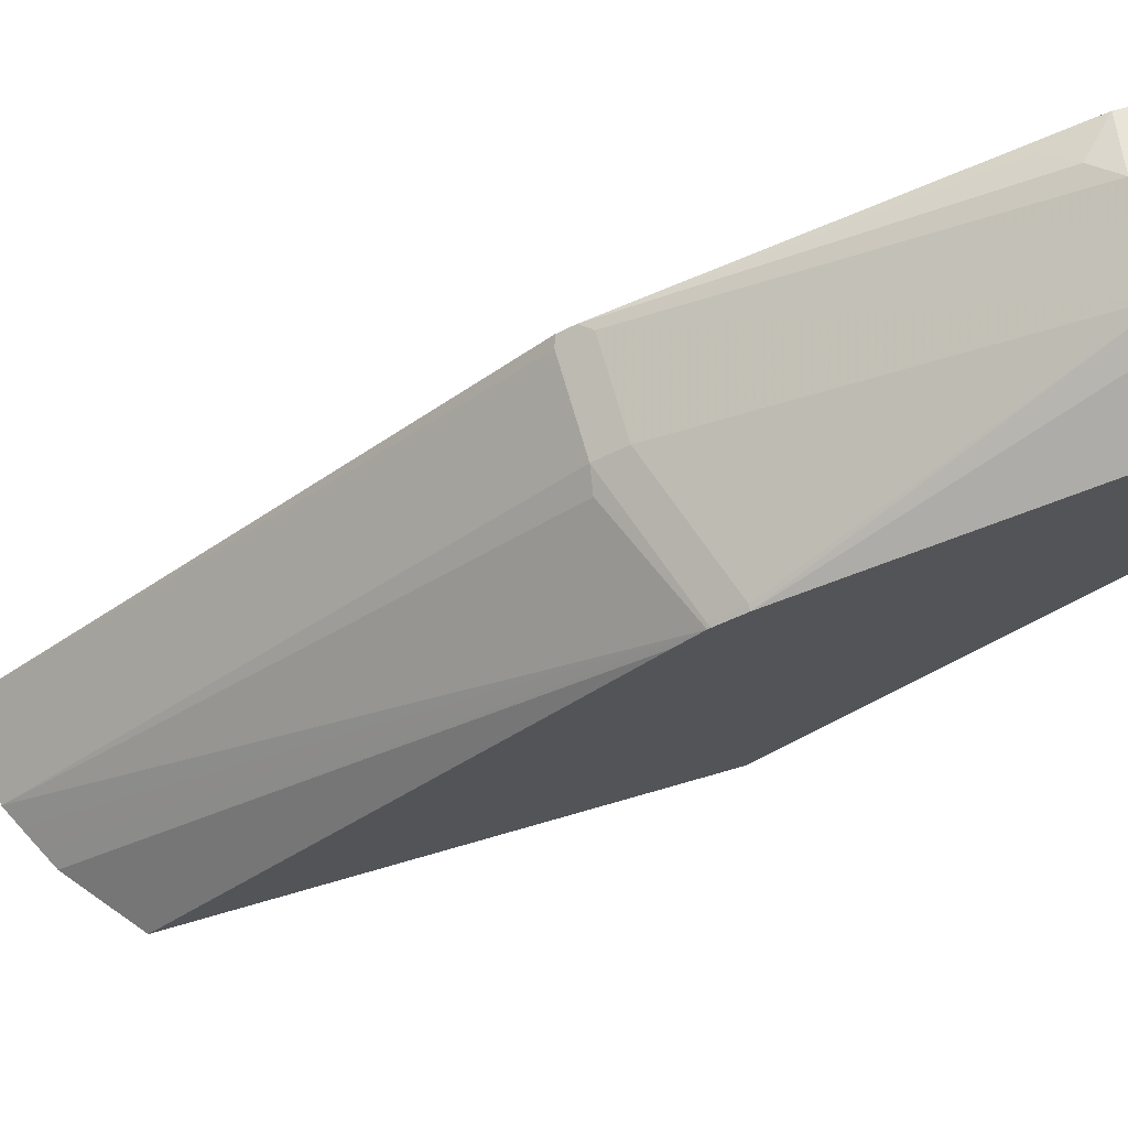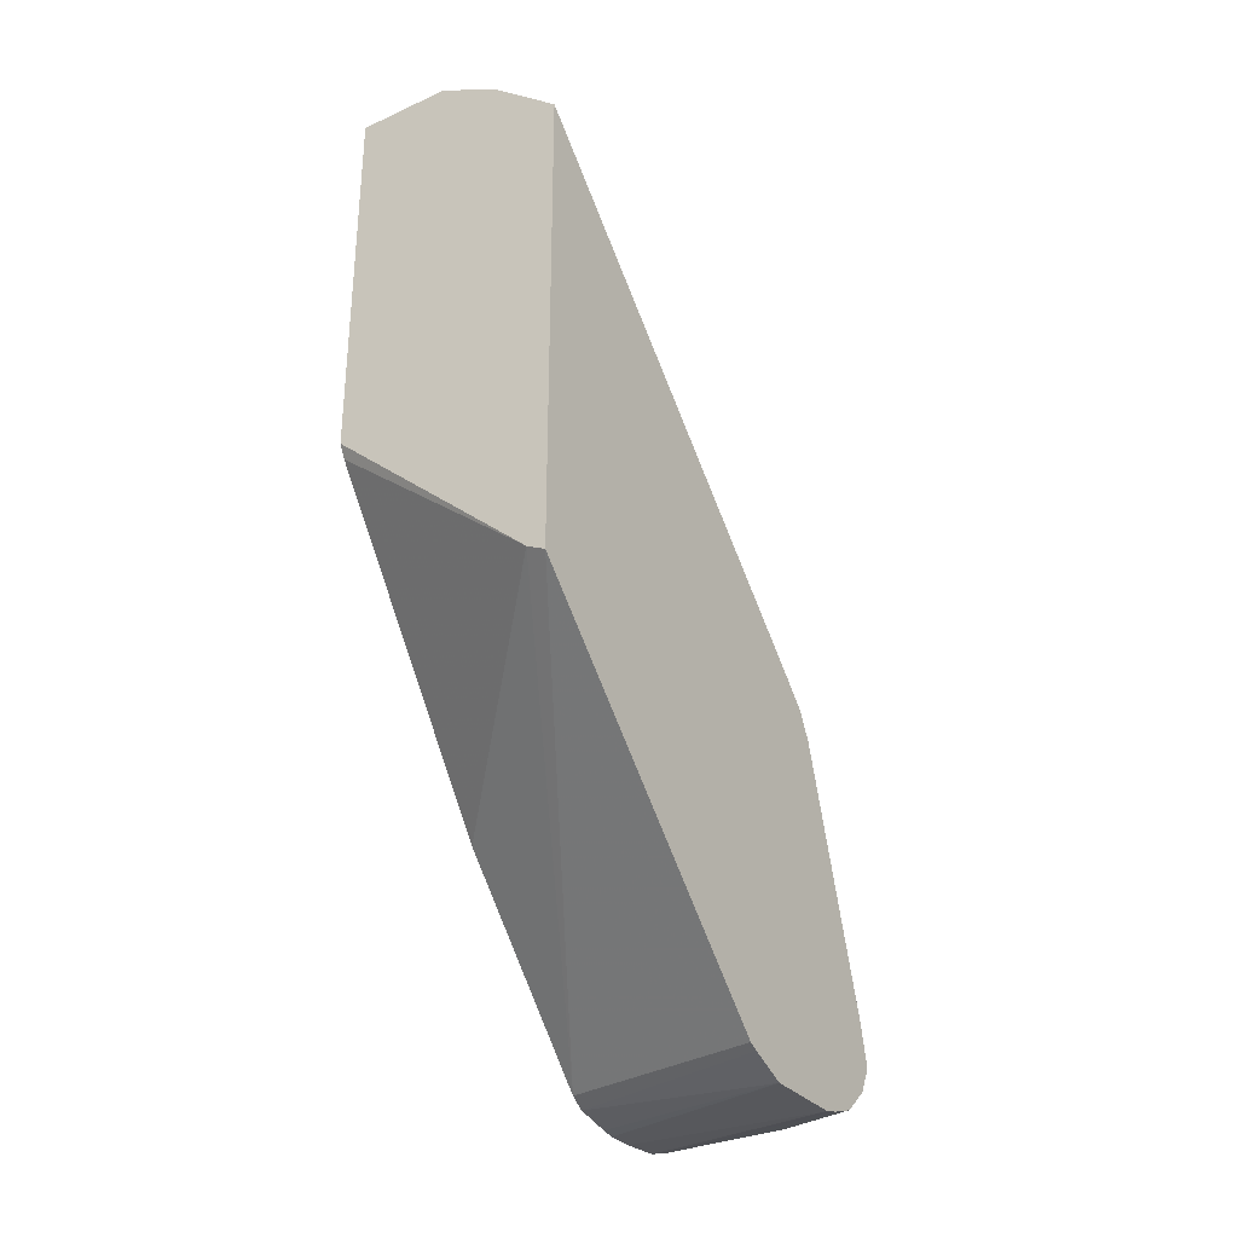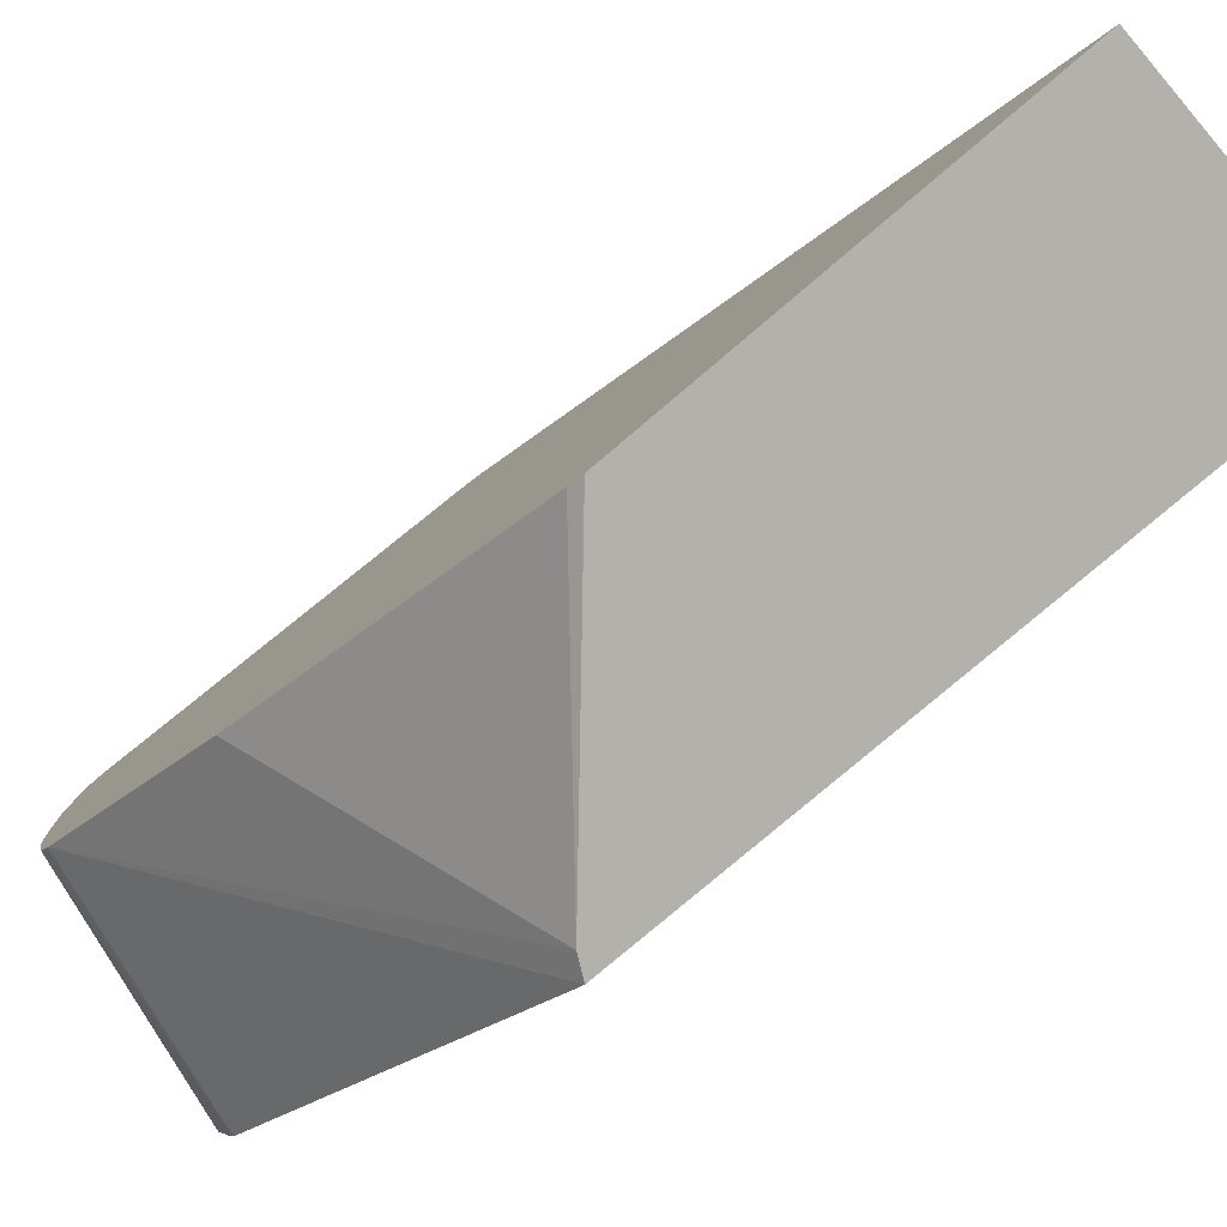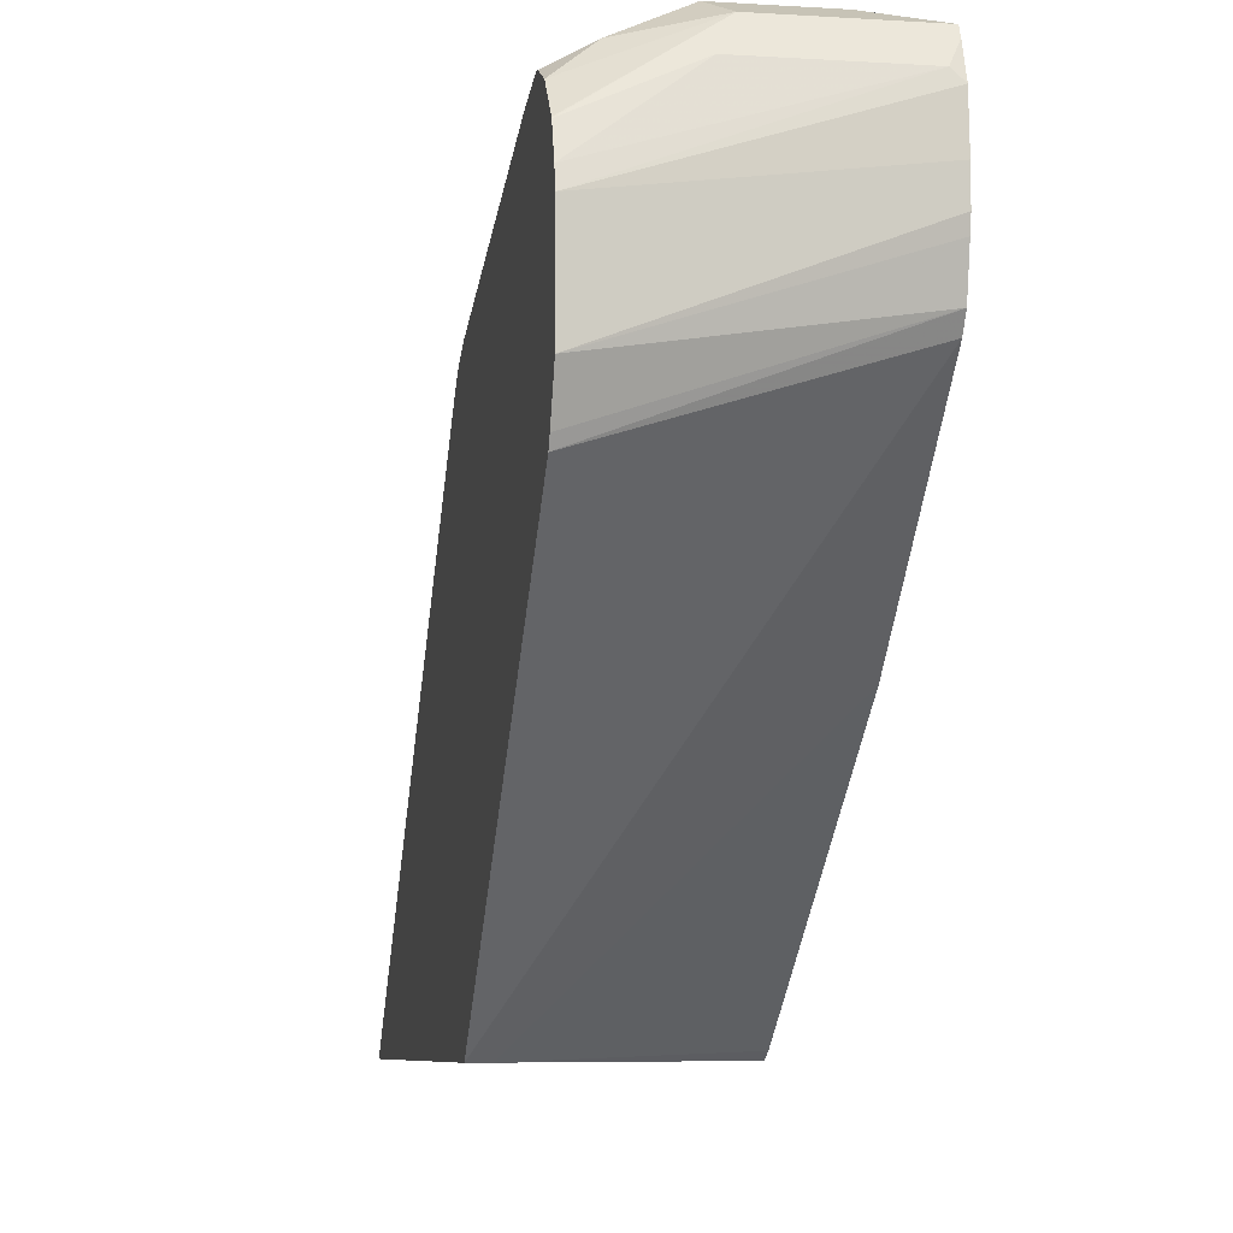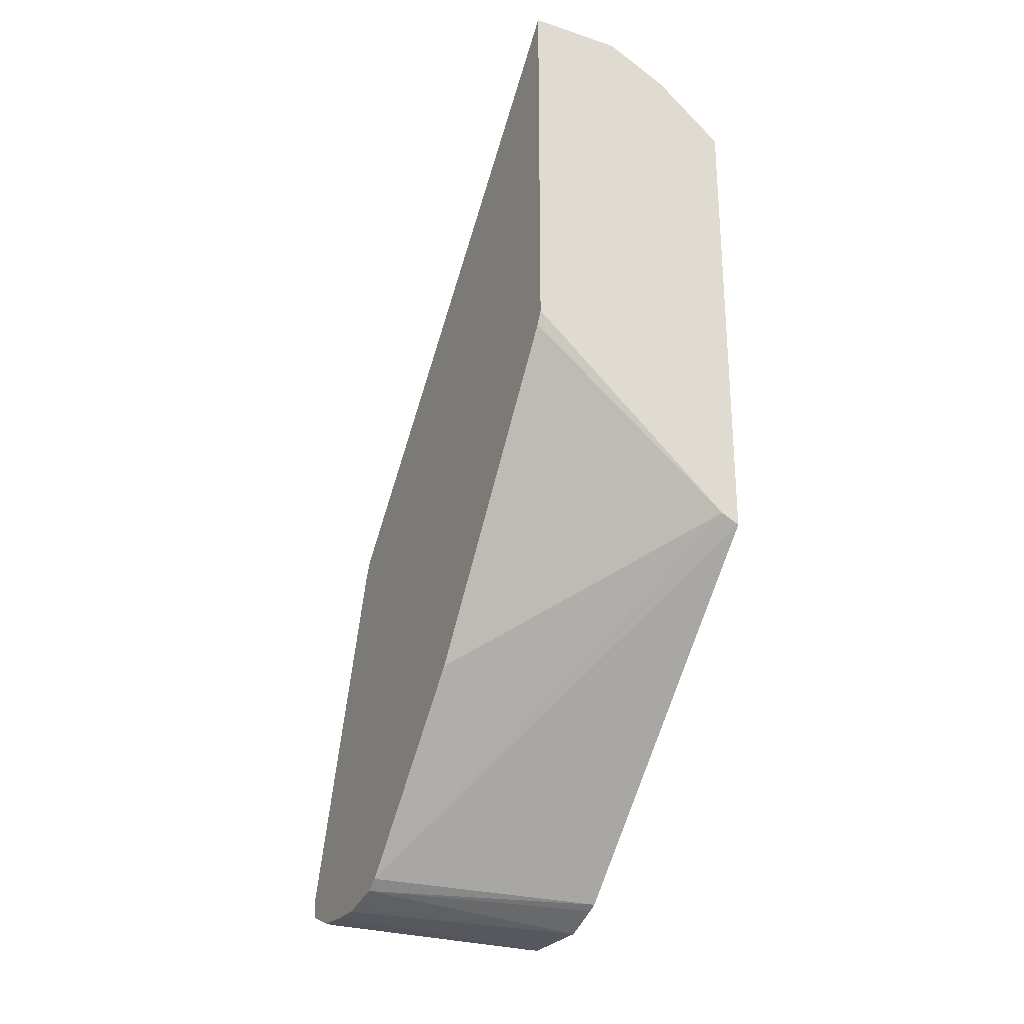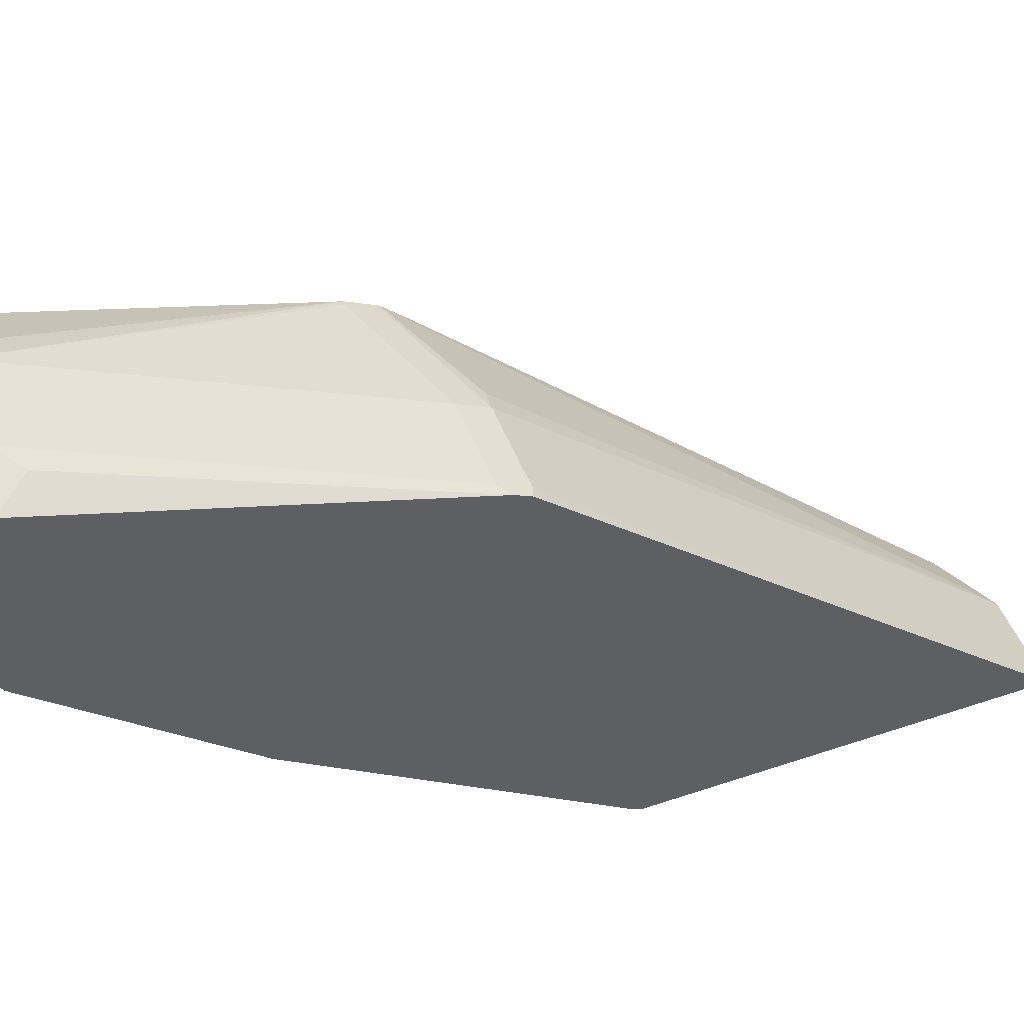
<metadata>
{"format":"obj","ext":"obj","renderer":"f3d","projection":"perspective","resolution":1024,"background":"white","views":[{"elev":72.3,"azim":73.9,"up":"+Y"},{"elev":-31.3,"azim":32.7,"up":"+Z"},{"elev":-79.1,"azim":-49.7,"up":"+Y"},{"elev":-7.4,"azim":169.9,"up":"+Y"},{"elev":-26.8,"azim":-27.0,"up":"+Z"},{"elev":48.4,"azim":-110.7,"up":"+Y"}]}
</metadata>
<code>
v 0.08306 0.353 7.9e-06
v 0.09691 0.3461 0.006925
v 0.1269 0.3317 0.0003144
v 0.1107 0.3392 -0.006909
v 0.07614 0.3461 -0.01383
v 0.04154 0.353 7.9e-06
v 0.06231 0.2907 0.1661
v 0.1246 0.2907 0.1454
v 0.1269 0.2902 0.1457
v 0.1269 0.3271 0.02107
v 0.1269 0.3311 -0.002269
v 0.1269 0.3253 -0.01383
v 0.1269 0.3119 -0.02556
v 0.1269 0.3115 -0.02587
v 0.08306 0.3323 -0.02074
v 0.01607 0.3417 -0.01606
v 0.01607 0.3461 -0.01383
v 0.01607 0.3464 -0.004676
v 0.03116 0.3478 0.01038
v 0.01607 0.2884 0.1709
v 0.02078 0.2907 0.1661
v 0.01607 0.2846 0.1785
v 0.06231 0.2838 0.18
v 0.1246 0.2838 0.1592
v 0.1269 0.284 0.158
v 0.1269 0.2986 -0.03029
v 0.02078 0.3323 -0.02074
v 0.01607 0.3276 -0.02171
v 0.02078 0.34 0.0208
v 0.02078 0.2838 0.18
v 0.01607 0.07288 0.4149
v 0.07268 0.2803 0.1817
v 0.1269 0.283 0.1596
v 0.06231 0.07288 0.4149
v 0.1269 0.2907 -0.03226
v 0.01607 0.3068 -0.02311
v 0.01607 0.07288 0.228
v 0.1269 0.2722 0.1711
v 0.07307 0.07288 0.4096
v 0.08306 0.07288 0.4047
v 0.09305 0.07288 0.3996
v 0.1269 0.2492 -0.03226
v 0.01607 0.2931 -0.02311
v 0.01607 0.07458 0.2246
v 0.1177 0.07288 0.1385
v 0.1269 0.07288 0.3723
v 0.1269 0.2307 -0.0242
v 0.01607 0.2685 -0.0179
v 0.01607 0.2866 -0.02193
v 0.01607 0.07617 0.2215
v 0.01607 0.18 0.07618
v 0.01607 0.2615 -0.01321
v 0.1269 0.07288 0.1338
v 0.1269 0.2261 -0.02188
f 24 33 25
f 22 30 23
f 22 31 30
f 23 32 33
f 23 31 34
f 23 30 31
f 23 34 32
f 26 35 27
f 19 29 20
f 23 33 24
f 18 20 29
f 16 44 37
f 16 18 17
f 16 20 18
f 16 22 20
f 16 31 22
f 16 37 31
f 16 50 44
f 16 51 50
f 16 52 51
f 27 35 28
f 16 48 52
f 18 29 19
f 28 35 36
f 42 49 43
f 31 45 53
f 16 49 48
f 52 54 53
f 48 54 52
f 47 54 48
f 45 50 51
f 45 52 53
f 45 51 52
f 44 50 45
f 42 48 49
f 42 47 48
f 38 41 46
f 37 44 45
f 35 43 36
f 35 42 43
f 33 41 38
f 33 40 41
f 33 39 40
f 32 34 33
f 31 39 34
f 31 40 39
f 31 41 40
f 31 46 41
f 31 53 46
f 31 37 45
f 16 43 49
f 33 34 39
f 16 28 36
f 3 42 35
f 3 47 42
f 3 54 47
f 3 53 54
f 3 46 53
f 3 38 46
f 3 33 38
f 3 25 33
f 3 9 25
f 3 10 9
f 3 11 4
f 2 9 10
f 2 10 3
f 1 9 2
f 1 7 8
f 1 21 7
f 1 6 21
f 1 17 6
f 1 5 17
f 1 4 5
f 1 3 4
f 1 2 3
f 16 36 43
f 3 35 26
f 3 26 14
f 1 8 9
f 3 13 12
f 3 14 13
f 16 27 28
f 15 27 16
f 15 26 27
f 14 26 15
f 8 25 9
f 7 24 8
f 7 23 24
f 7 22 23
f 7 20 22
f 7 21 20
f 6 20 21
f 8 24 25
f 6 18 19
f 4 12 5
f 6 19 20
f 4 11 12
f 5 12 13
f 3 12 11
f 5 14 15
f 5 13 14
f 5 15 16
f 5 16 17
f 6 17 18

</code>
